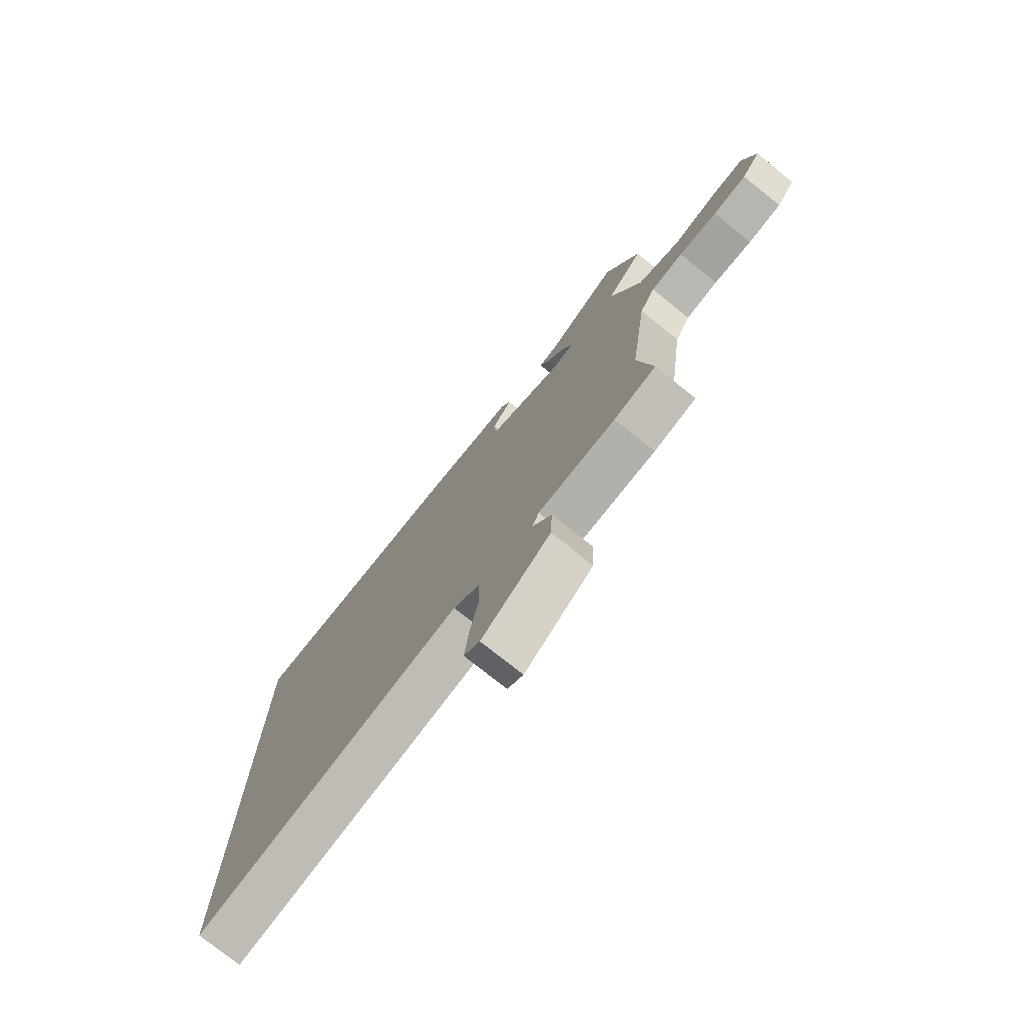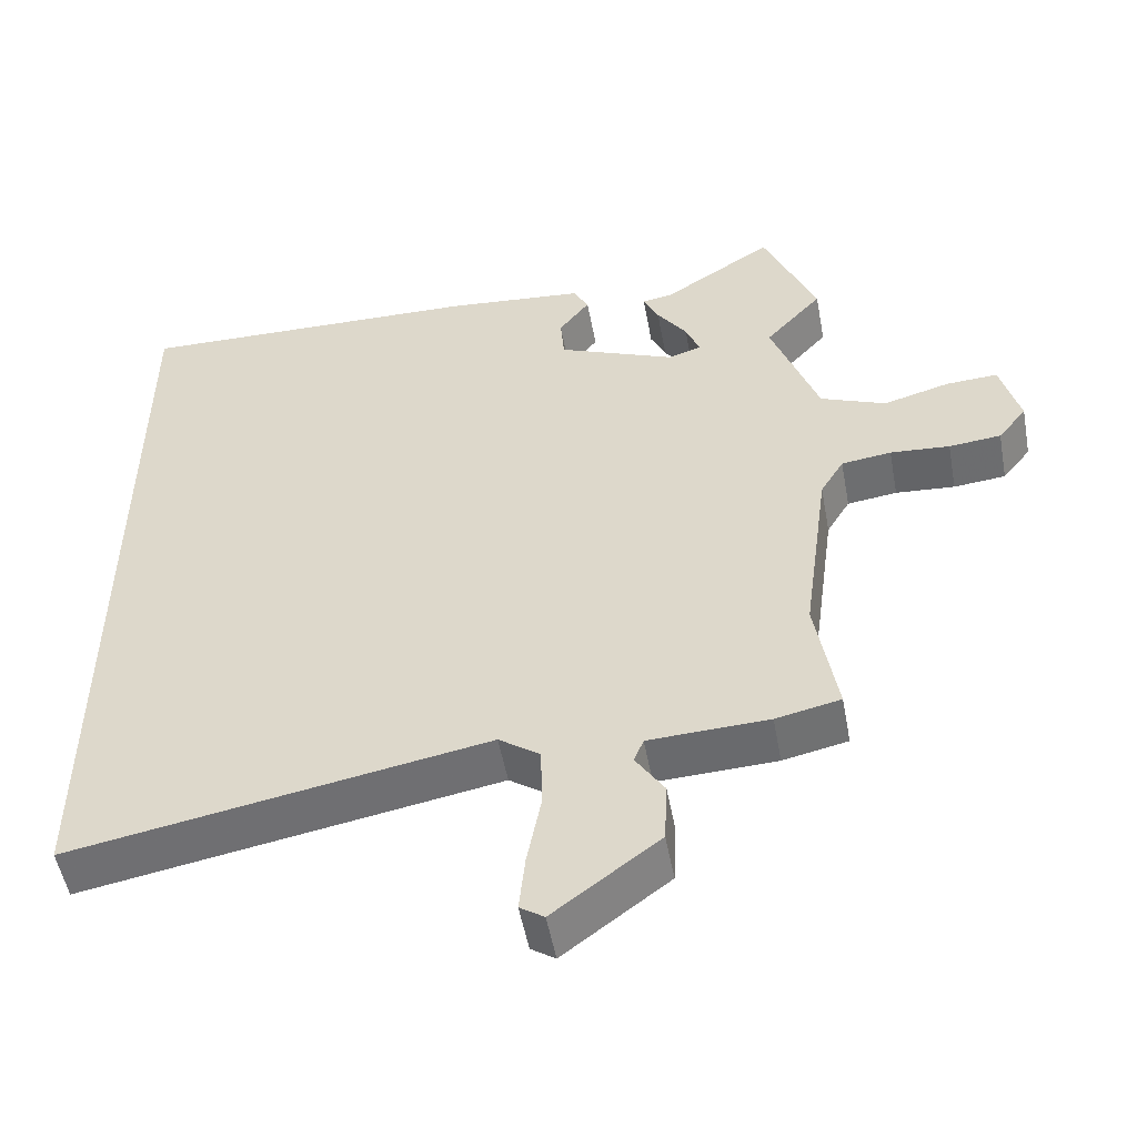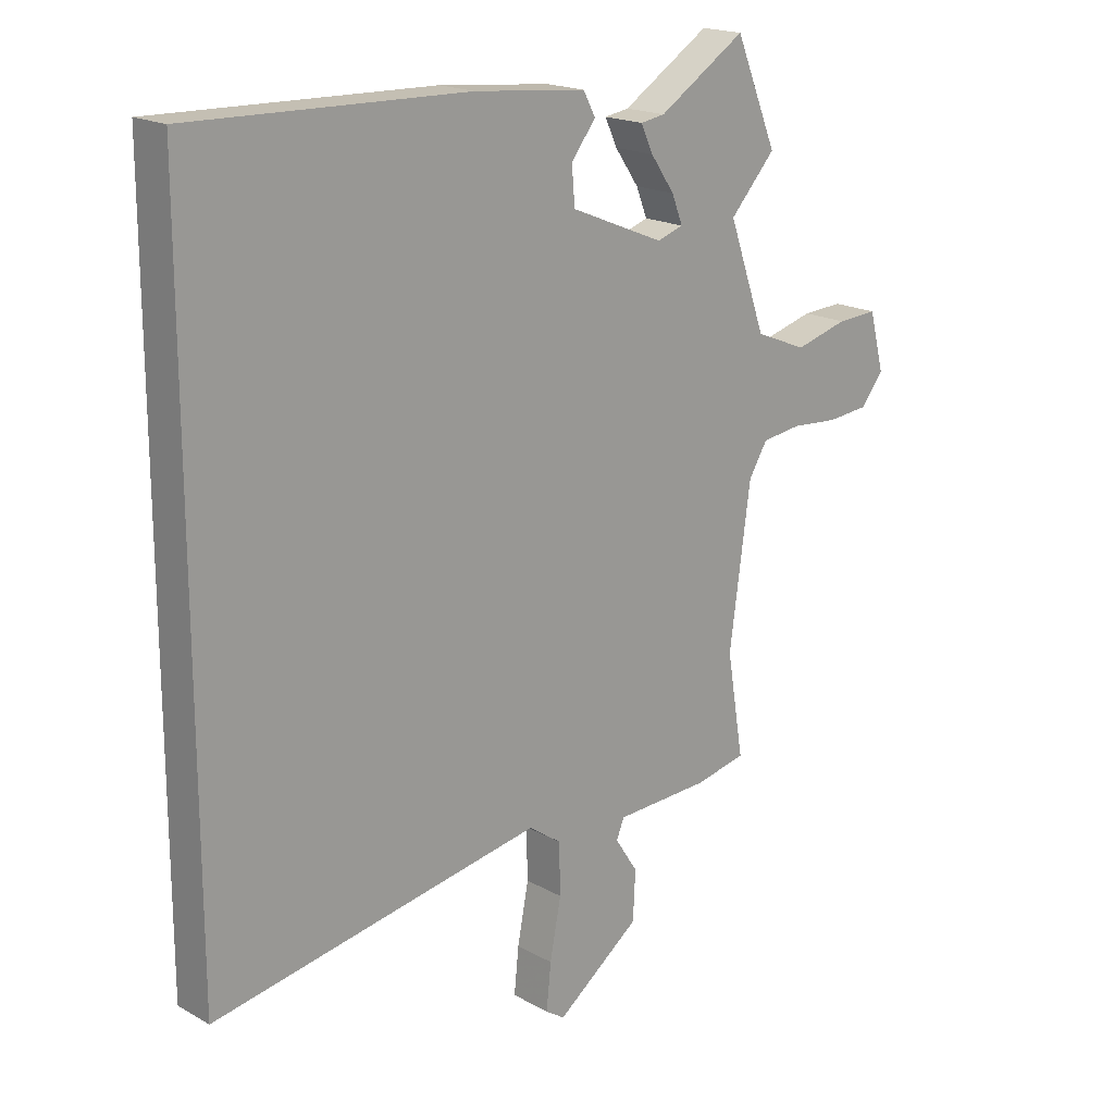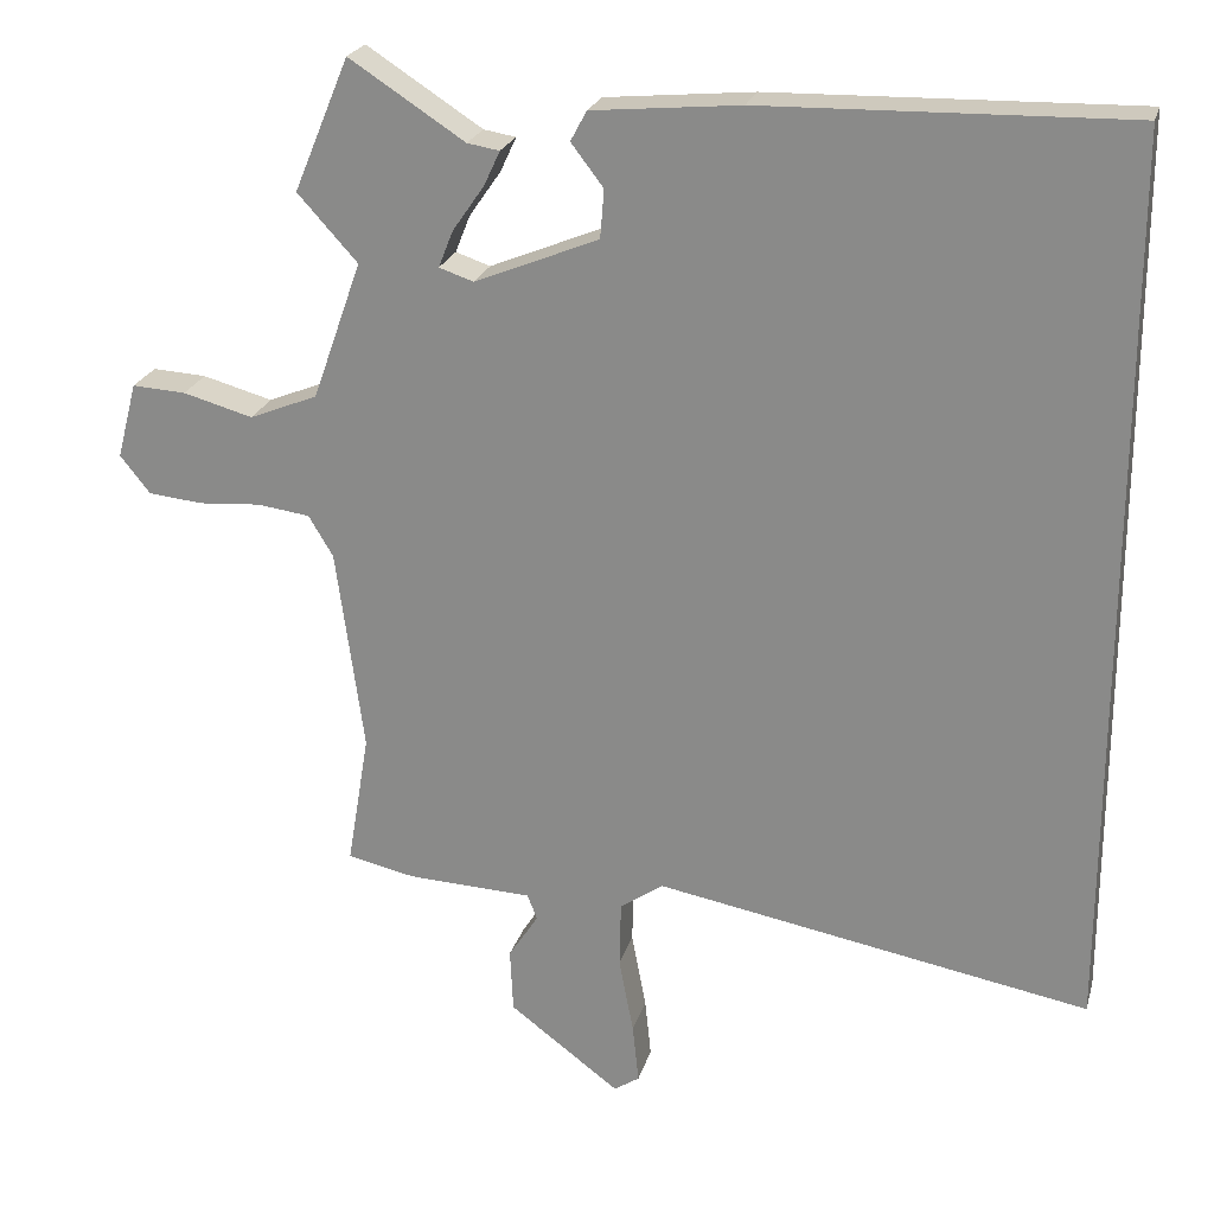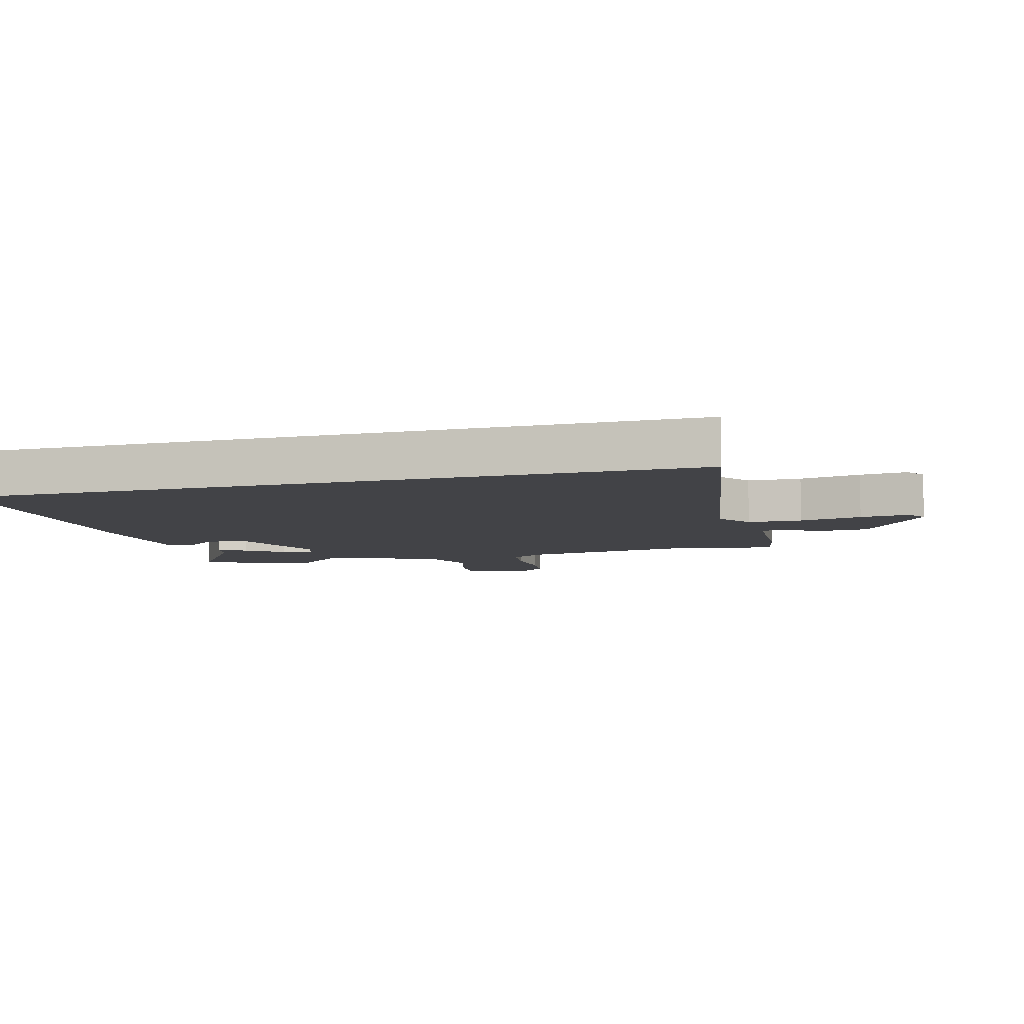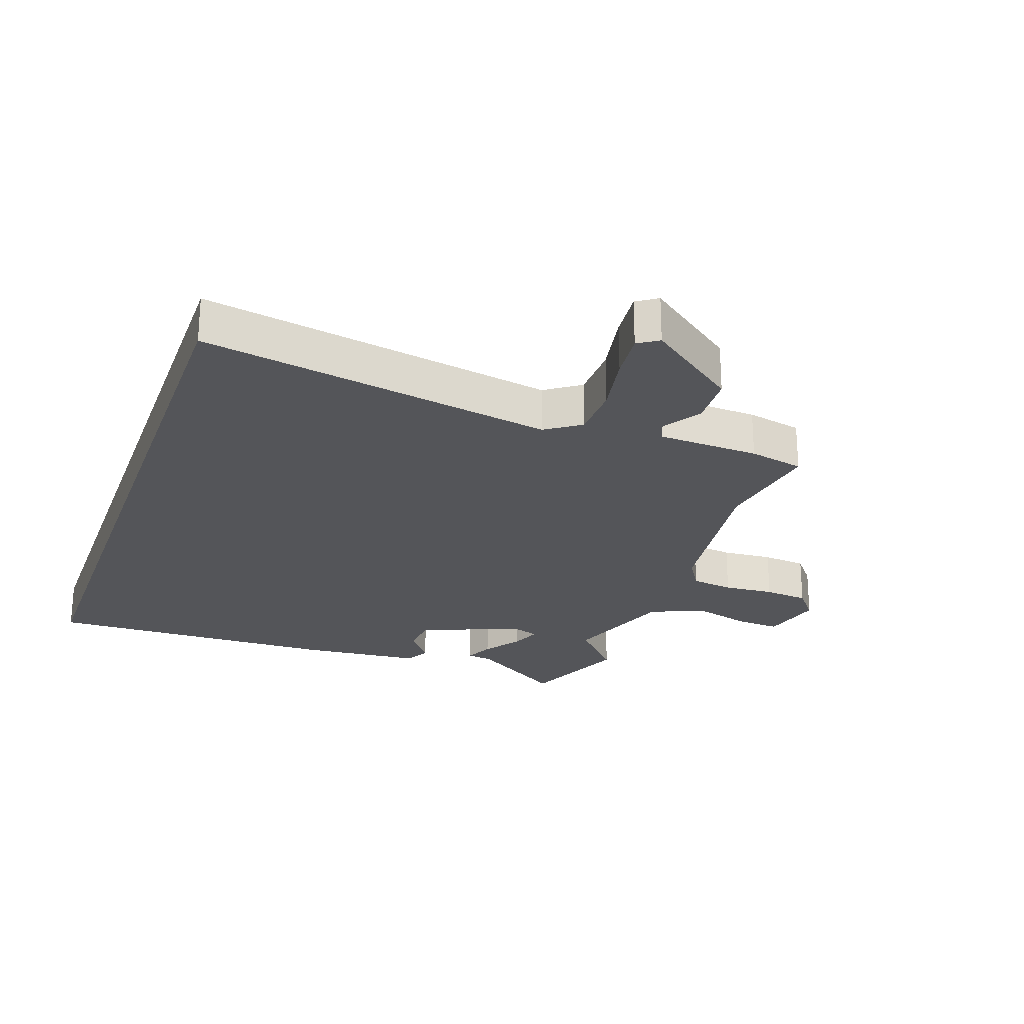
<metadata>
{"format":"obj","ext":"obj","renderer":"f3d","projection":"perspective","resolution":1024,"background":"white","views":[{"elev":-76.3,"azim":-128.6,"up":"+Z"},{"elev":-52.4,"azim":-169.5,"up":"+Z"},{"elev":18.6,"azim":136.8,"up":"+Z"},{"elev":23.3,"azim":14.7,"up":"+Z"},{"elev":-7.4,"azim":105.5,"up":"+Y"},{"elev":-24.6,"azim":160.5,"up":"+Y"}]}
</metadata>
<code>
v -0.503 0.07 -0.519
v -0.474 0.07 -0.344
v -0.51 0.07 -0.078
v -0.542 0.07 -0.025
v -0.61 0.07 -0.016
v -0.691 0.07 -0.022
v -0.762 0.07 -0.015
v -0.801 0.07 0.034
v -0.775 0.07 0.133
v -0.705 0.07 0.129
v -0.614 0.07 0.104
v -0.525 0.07 0.14
v -0.461 0.07 0.32
v -0.539 0.07 0.406
v -0.467 0.07 0.579
v -0.317 0.07 0.482
v -0.275 0.07 0.475
v -0.296 0.07 0.43
v -0.337 0.07 0.371
v -0.356 0.07 0.323
v -0.311 0.07 0.308
v -0.15 0.07 0.374
v -0.145 0.07 0.437
v -0.187 0.07 0.492
v -0.166 0.07 0.531
v 0.026 0.07 0.549
v 0.5 0.07 0.56
v 0.5 0.07 -0.606
v -0.066 0.07 -0.504
v -0.122 0.07 -0.543
v -0.124 0.07 -0.63
v -0.105 0.07 -0.73
v -0.097 0.07 -0.808
v -0.13 0.07 -0.83
v -0.274 0.07 -0.722
v -0.278 0.07 -0.638
v -0.239 0.07 -0.578
v -0.252 0.07 -0.545
v -0.415 0.07 -0.538
v -0.503 0 -0.519
v -0.474 0 -0.344
v -0.51 0 -0.078
v -0.542 0 -0.025
v -0.61 0 -0.016
v -0.691 0 -0.022
v -0.762 0 -0.015
v -0.801 0 0.034
v -0.775 0 0.133
v -0.705 0 0.129
v -0.614 0 0.104
v -0.525 0 0.14
v -0.461 0 0.32
v -0.539 0 0.406
v -0.467 0 0.579
v -0.317 0 0.482
v -0.275 0 0.475
v -0.296 0 0.43
v -0.337 0 0.371
v -0.356 0 0.323
v -0.311 0 0.308
v -0.15 0 0.374
v -0.145 0 0.437
v -0.187 0 0.492
v -0.166 0 0.531
v 0.026 0 0.549
v 0.5 0 0.56
v 0.5 0 -0.606
v -0.066 0 -0.504
v -0.122 0 -0.543
v -0.124 0 -0.63
v -0.105 0 -0.73
v -0.097 0 -0.808
v -0.13 0 -0.83
v -0.274 0 -0.722
v -0.278 0 -0.638
v -0.239 0 -0.578
v -0.252 0 -0.545
v -0.415 0 -0.538
f 38 39 1 2
f 34 35 36 37
f 34 37 38
f 31 32 33 34
f 30 31 34 38
f 29 30 38 2
f 23 24 25 26
f 22 23 26 27
f 21 22 27 28
f 16 17 18 19
f 16 19 20
f 13 14 15 16
f 12 13 16 20
f 8 9 10 11
f 6 7 8 11
f 5 6 11 12
f 4 5 12 20
f 28 29 2 3
f 20 21 28
f 3 4 20 28
f 41 40 78 77
f 76 75 74 73
f 77 76 73
f 73 72 71 70
f 77 73 70 69
f 41 77 69 68
f 65 64 63 62
f 66 65 62 61
f 67 66 61 60
f 58 57 56 55
f 59 58 55
f 55 54 53 52
f 59 55 52 51
f 50 49 48 47
f 50 47 46 45
f 51 50 45 44
f 59 51 44 43
f 42 41 68 67
f 67 60 59
f 67 59 43 42
f 1 40 41 2
f 2 41 42 3
f 3 42 43 4
f 4 43 44 5
f 5 44 45 6
f 6 45 46 7
f 7 46 47 8
f 8 47 48 9
f 9 48 49 10
f 10 49 50 11
f 11 50 51 12
f 12 51 52 13
f 13 52 53 14
f 14 53 54 15
f 15 54 55 16
f 16 55 56 17
f 17 56 57 18
f 18 57 58 19
f 19 58 59 20
f 20 59 60 21
f 21 60 61 22
f 22 61 62 23
f 23 62 63 24
f 24 63 64 25
f 25 64 65 26
f 26 65 66 27
f 27 66 67 28
f 28 67 68 29
f 29 68 69 30
f 30 69 70 31
f 31 70 71 32
f 32 71 72 33
f 33 72 73 34
f 34 73 74 35
f 35 74 75 36
f 36 75 76 37
f 37 76 77 38
f 38 77 78 39
f 39 78 40 1

</code>
